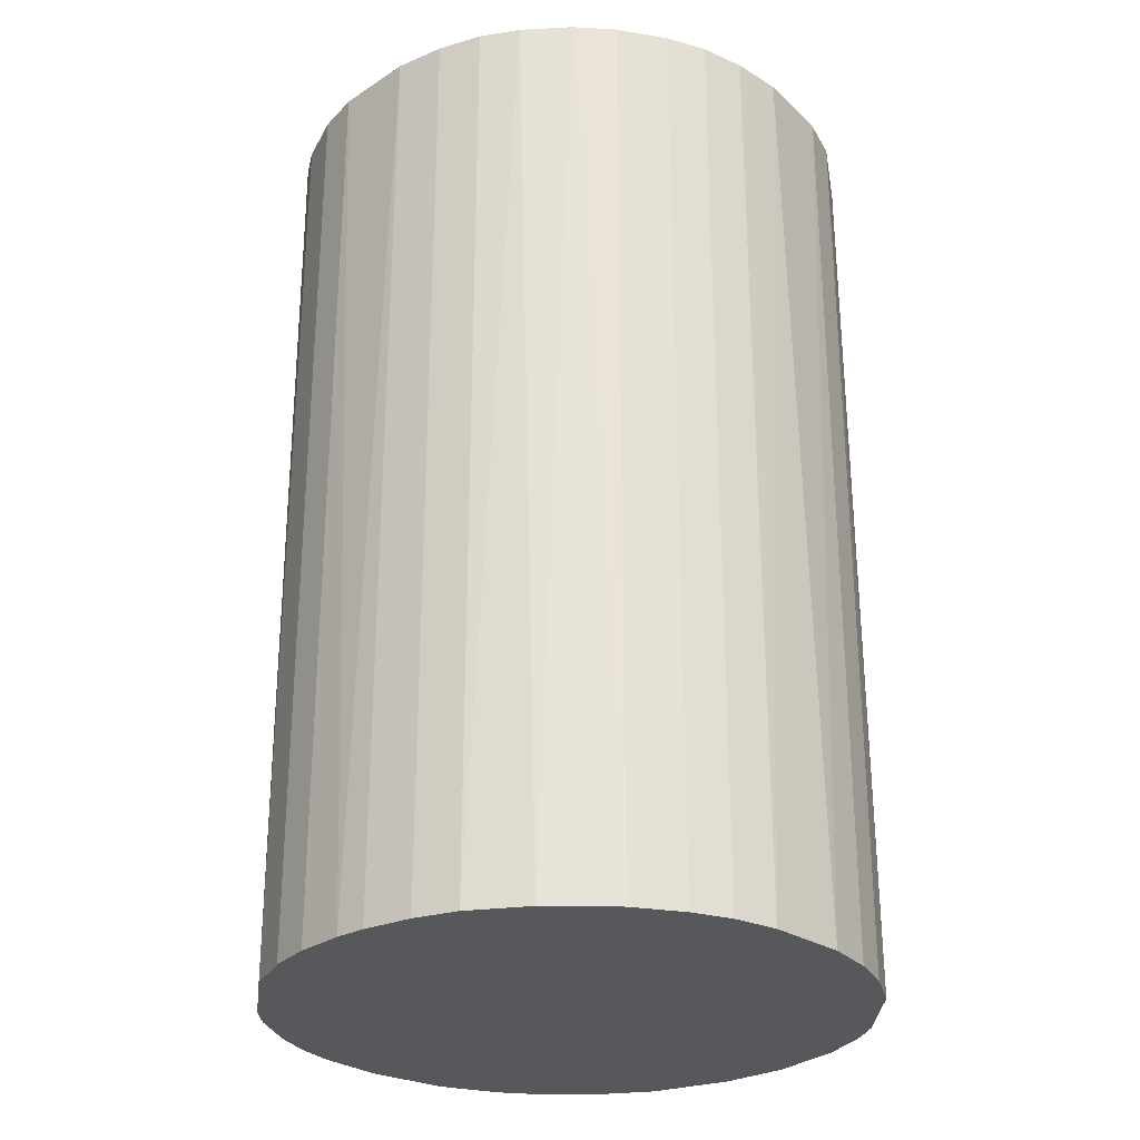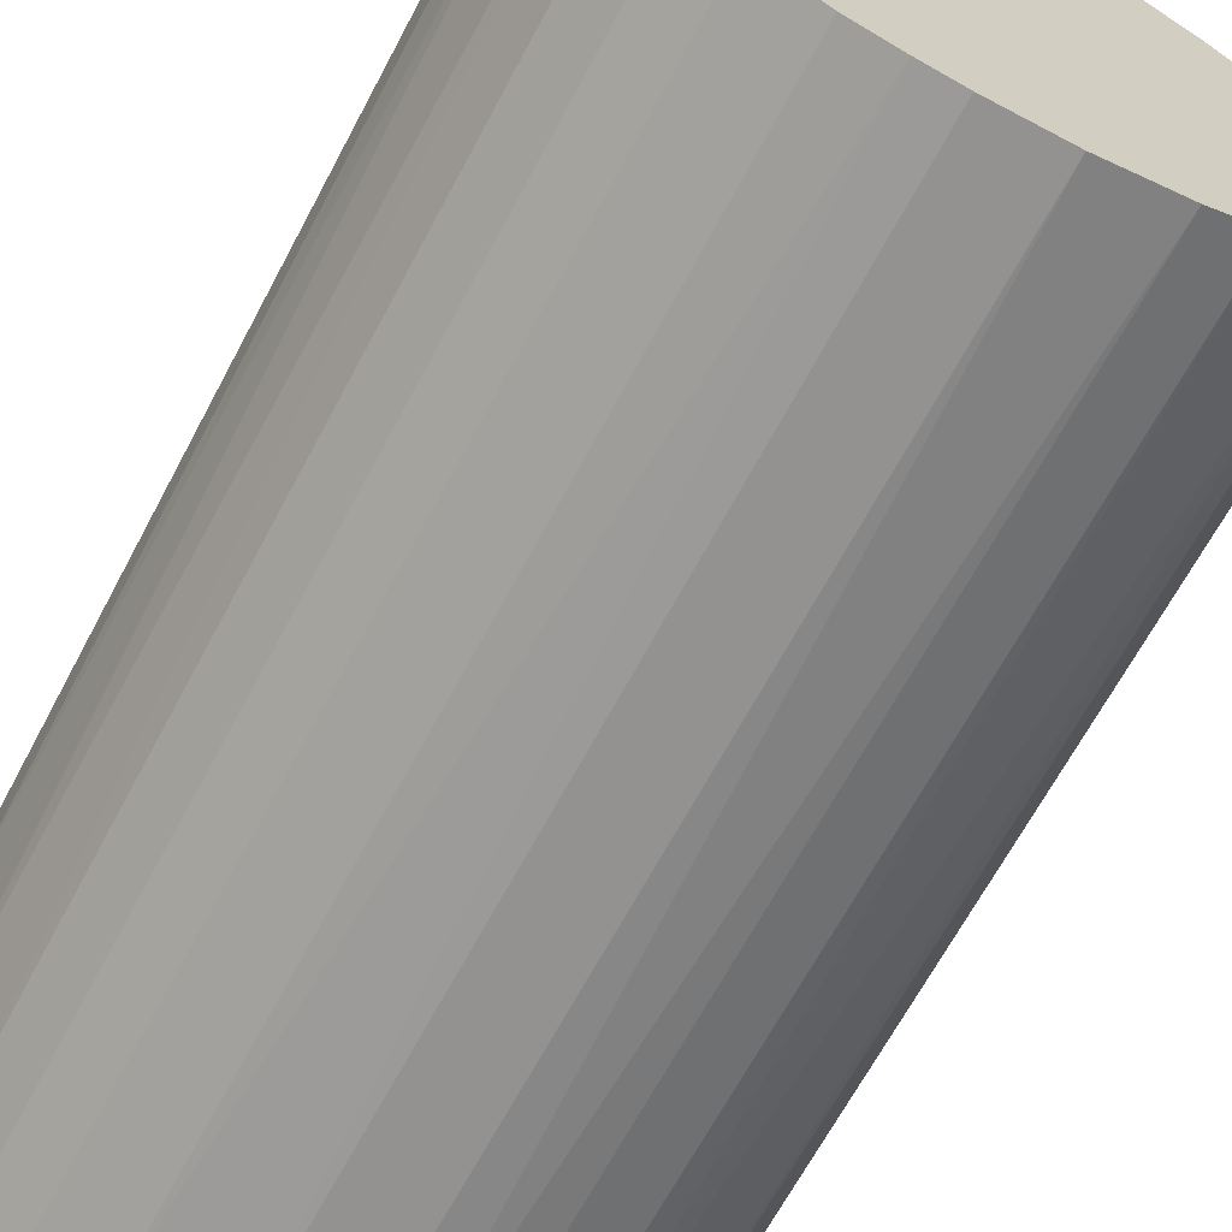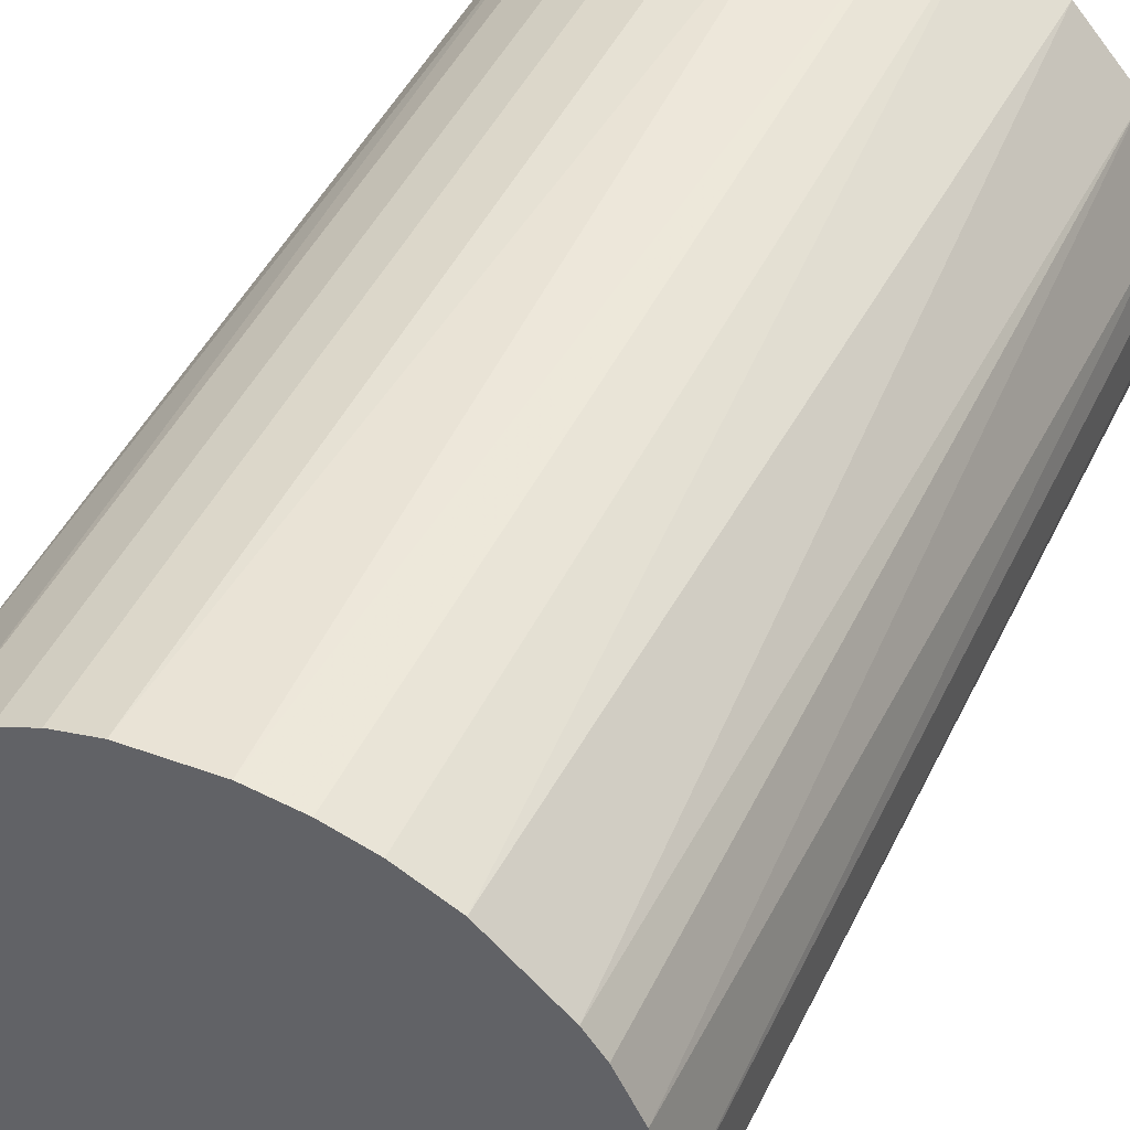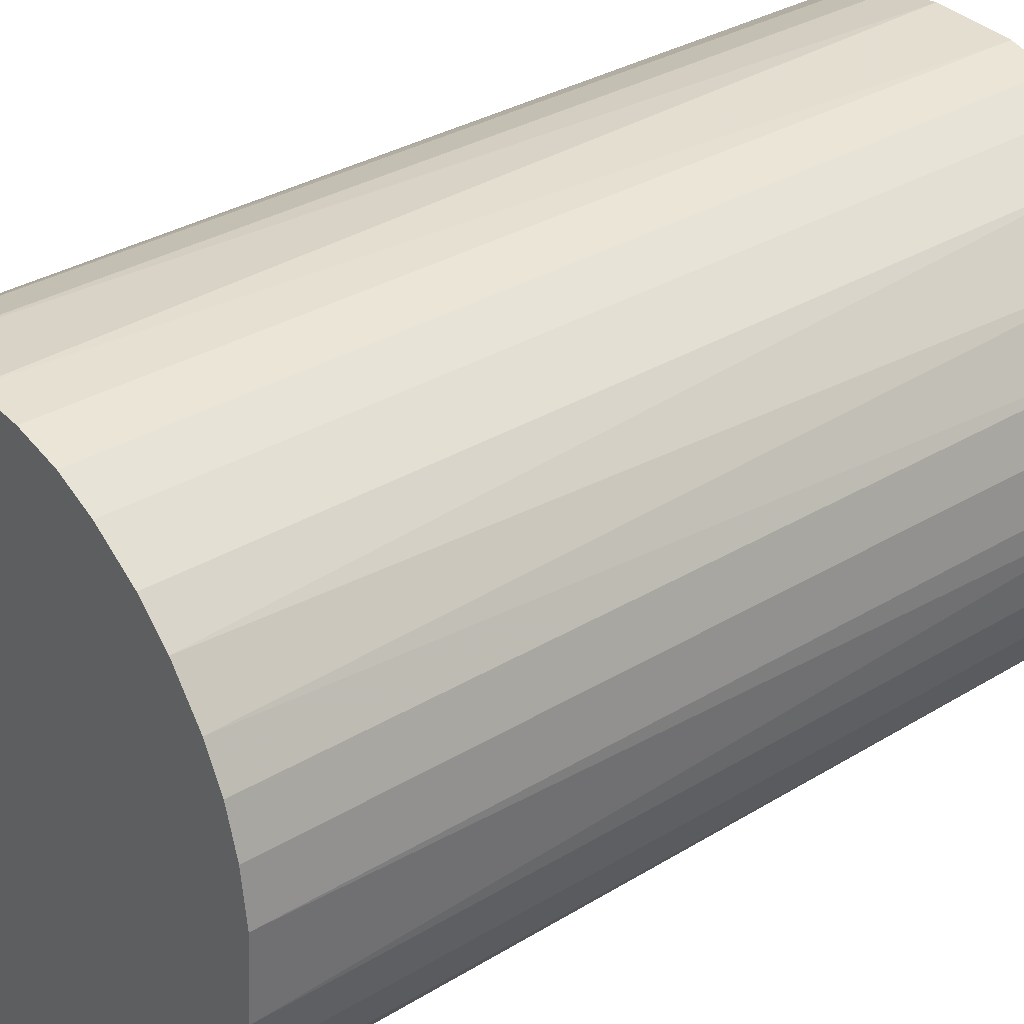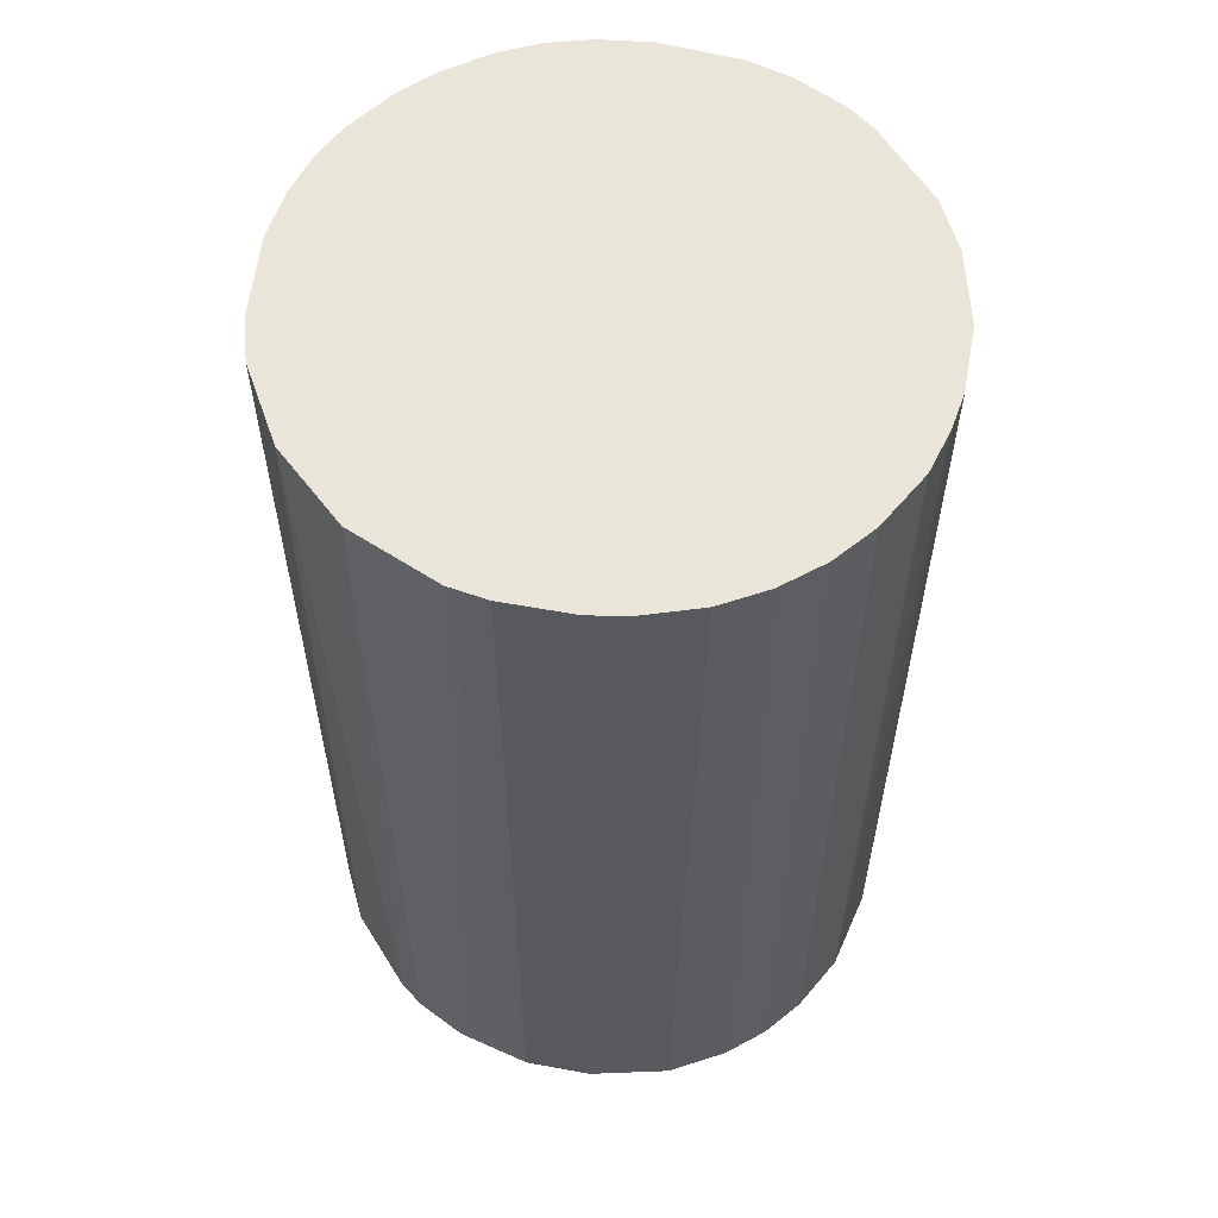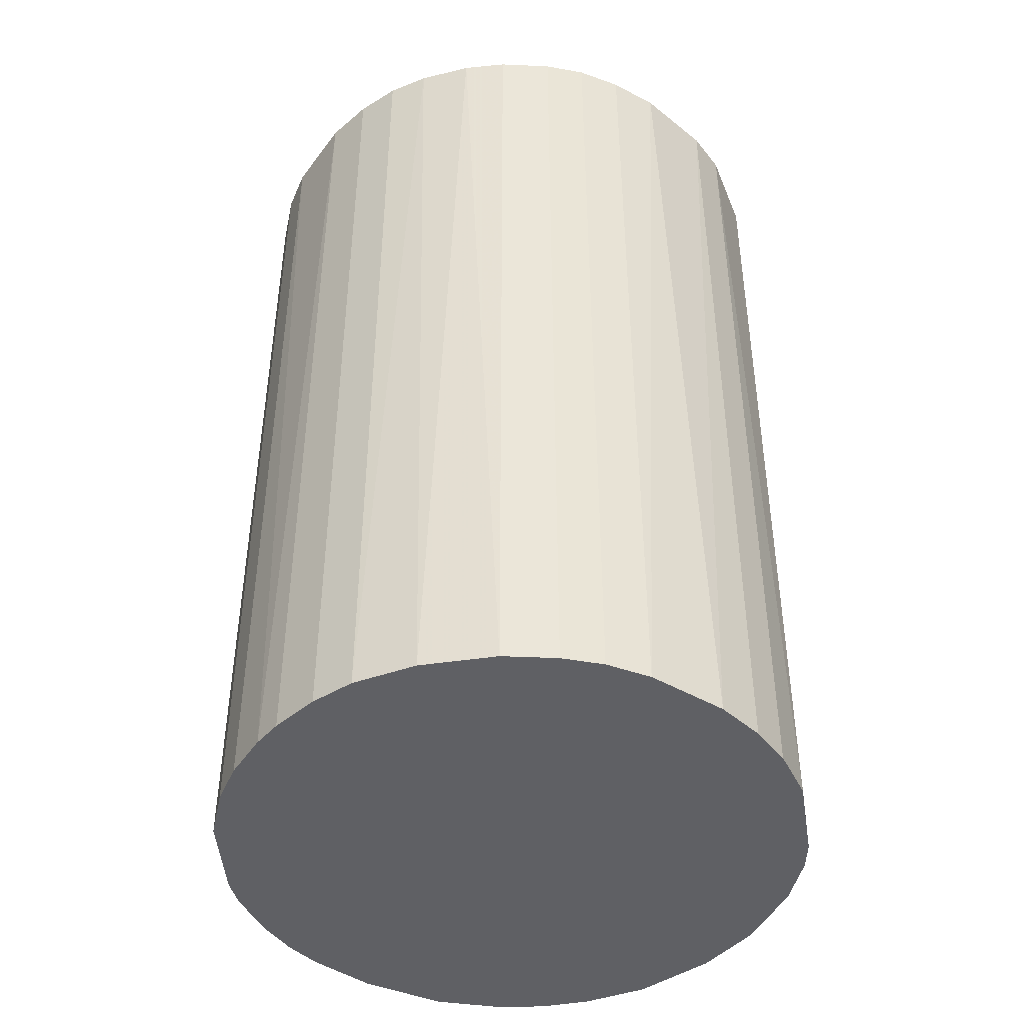
<metadata>
{"format":"obj","ext":"obj","renderer":"f3d","projection":"perspective","resolution":1024,"background":"white","views":[{"elev":-27.7,"azim":130.1,"up":"+Z"},{"elev":-66.5,"azim":-28.0,"up":"+Y"},{"elev":47.5,"azim":-154.8,"up":"+Y"},{"elev":32.0,"azim":49.5,"up":"+Y"},{"elev":58.4,"azim":-79.3,"up":"+Z"},{"elev":-44.4,"azim":141.5,"up":"+Z"}]}
</metadata>
<code>
o convex_0
v -0.02168 0.002635 -0.03484
v 0.02181 0.001235 0.03484
v 0.02134 0.004976 0.03484
v -0.02168 -0.002503 0.03484
v 0.005443 -0.02121 -0.03484
v 0.004975 0.02134 -0.03484
v -0.008116 0.0204 0.03484
v -0.00531 -0.02121 0.03484
v 0.02181 0.001235 -0.03484
v -0.0156 -0.0156 -0.03484
v 0.01713 -0.01372 0.03484
v 0.01433 0.01666 0.03484
v -0.017 0.01386 -0.03484
v 0.01854 -0.01185 -0.03484
v -0.01841 0.01199 0.03484
v 0.01807 0.01246 -0.03484
v -0.0156 -0.0156 0.03484
v 0.008248 -0.02027 0.03484
v -0.008116 0.0204 -0.03484
v 0.001233 0.02181 0.03484
v -0.008584 -0.02027 -0.03484
v -0.02027 -0.008581 -0.03484
v 0.01199 -0.0184 -0.03484
v 0.02134 -0.00484 0.03484
v 0.01105 0.019 -0.03484
v 0.008248 0.02041 0.03484
v -0.01373 0.01713 0.03484
v -0.02121 0.00544 0.03484
v -0.01981 -0.009518 0.03484
v -0.02027 0.008245 -0.03484
v 0.019 0.01105 0.03484
v -0.0011 0.02181 -0.03484
v 0.02041 0.008245 -0.03484
v -0.002505 -0.02168 -0.03484
v 0.002638 -0.02167 0.03484
v 0.02134 -0.00484 -0.03484
v -0.01279 -0.01794 0.03484
v -0.01186 0.01853 -0.03484
v 0.02041 -0.008113 0.03484
v 0.01199 -0.0184 0.03484
v -0.02168 -0.002503 -0.03484
v -0.004842 0.02134 0.03484
v -0.01794 -0.01279 -0.03484
v 0.01433 0.01666 -0.03484
v 0.01386 -0.017 -0.03484
v -0.008584 -0.02027 0.03484
v -0.01279 -0.01794 -0.03484
v 0.01666 0.01432 0.03484
v -0.02121 -0.005308 0.03484
v 0.02041 -0.008113 -0.03484
v -0.002505 -0.02168 0.03484
v -0.01794 -0.01279 0.03484
v -0.02168 0.002635 0.03484
v 0.002638 -0.02167 -0.03484
v 0.02181 -0.001102 -0.03484
v -0.004842 0.02134 -0.03484
v 0.008248 0.02041 -0.03484
v 0.02134 0.004976 -0.03484
v 0.01105 0.019 0.03484
v 0.02041 0.008245 0.03484
v 0.004975 0.02134 0.03484
v 0.008248 -0.02027 -0.03484
v 0.01854 -0.01185 0.03484
v -0.01841 0.01199 -0.03484
f 30 15 64
f 2 3 4
f 5 1 6
f 4 3 7
f 2 4 8
f 3 2 9
f 5 6 9
f 1 5 10
f 2 8 11
f 7 3 12
f 6 1 13
f 5 9 14
f 4 7 15
f 9 6 16
f 8 4 17
f 11 8 18
f 6 13 19
f 7 12 20
f 10 5 21
f 1 10 22
f 5 14 23
f 2 11 24
f 16 6 25
f 20 12 26
f 15 7 27
f 13 15 27
f 4 15 28
f 17 4 29
f 13 1 30
f 1 28 30
f 28 15 30
f 12 3 31
f 6 19 32
f 20 6 32
f 9 16 33
f 16 31 33
f 21 5 34
f 8 21 34
f 5 18 35
f 18 8 35
f 14 9 36
f 8 17 37
f 17 10 37
f 7 19 38
f 19 13 38
f 27 7 38
f 13 27 38
f 24 11 39
f 36 24 39
f 11 18 40
f 18 23 40
f 4 1 41
f 1 22 41
f 19 7 42
f 7 20 42
f 20 32 42
f 10 17 43
f 22 10 43
f 29 22 43
f 16 25 44
f 25 12 44
f 14 11 45
f 23 14 45
f 11 40 45
f 40 23 45
f 21 8 46
f 8 37 46
f 37 21 46
f 10 21 47
f 37 10 47
f 21 37 47
f 12 31 48
f 31 16 48
f 44 12 48
f 16 44 48
f 29 4 49
f 22 29 49
f 4 41 49
f 41 22 49
f 14 36 50
f 39 14 50
f 36 39 50
f 8 34 51
f 35 8 51
f 34 35 51
f 17 29 52
f 43 17 52
f 29 43 52
f 1 4 53
f 28 1 53
f 4 28 53
f 34 5 54
f 5 35 54
f 35 34 54
f 9 2 55
f 2 24 55
f 36 9 55
f 24 36 55
f 32 19 56
f 19 42 56
f 42 32 56
f 25 6 57
f 6 26 57
f 26 25 57
f 3 9 58
f 33 3 58
f 9 33 58
f 12 25 59
f 26 12 59
f 25 26 59
f 31 3 60
f 3 33 60
f 33 31 60
f 6 20 61
f 26 6 61
f 20 26 61
f 18 5 62
f 5 23 62
f 23 18 62
f 11 14 63
f 39 11 63
f 14 39 63
f 15 13 64
f 13 30 64

</code>
